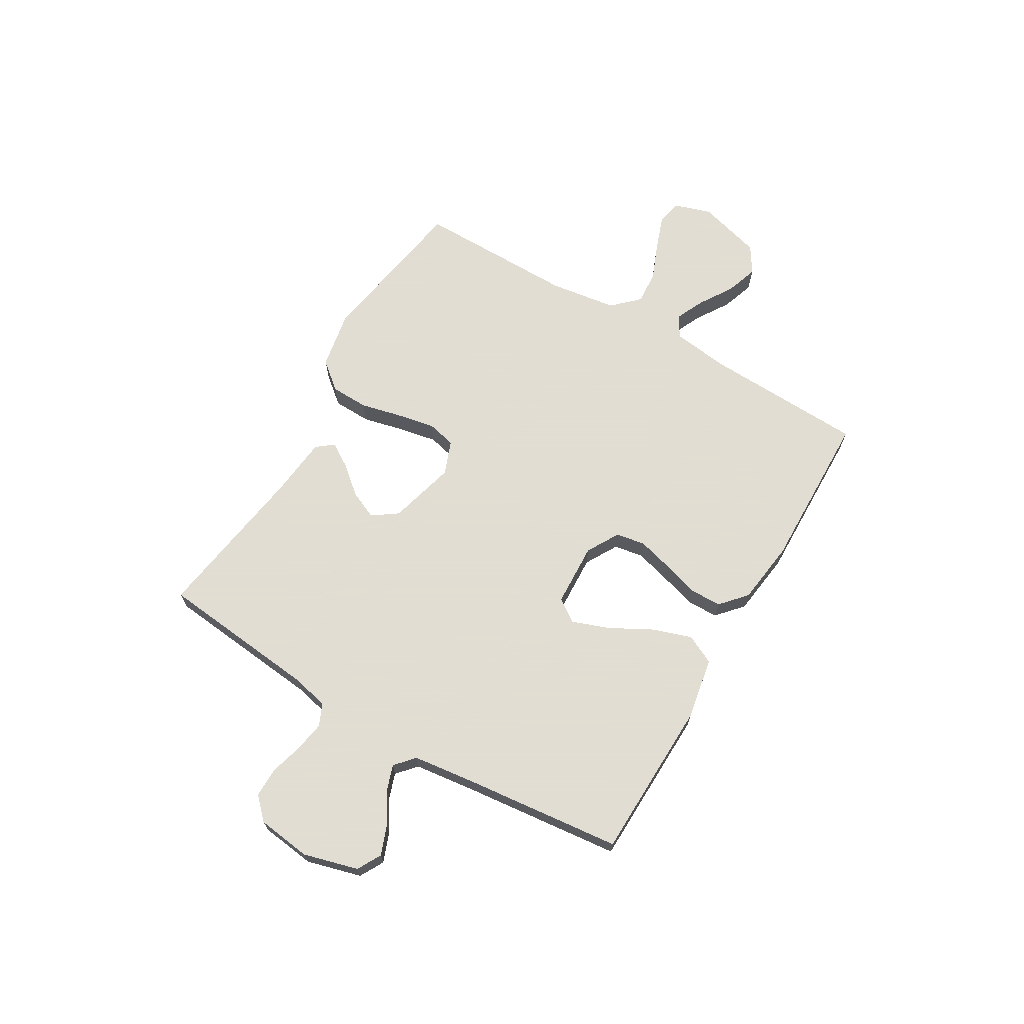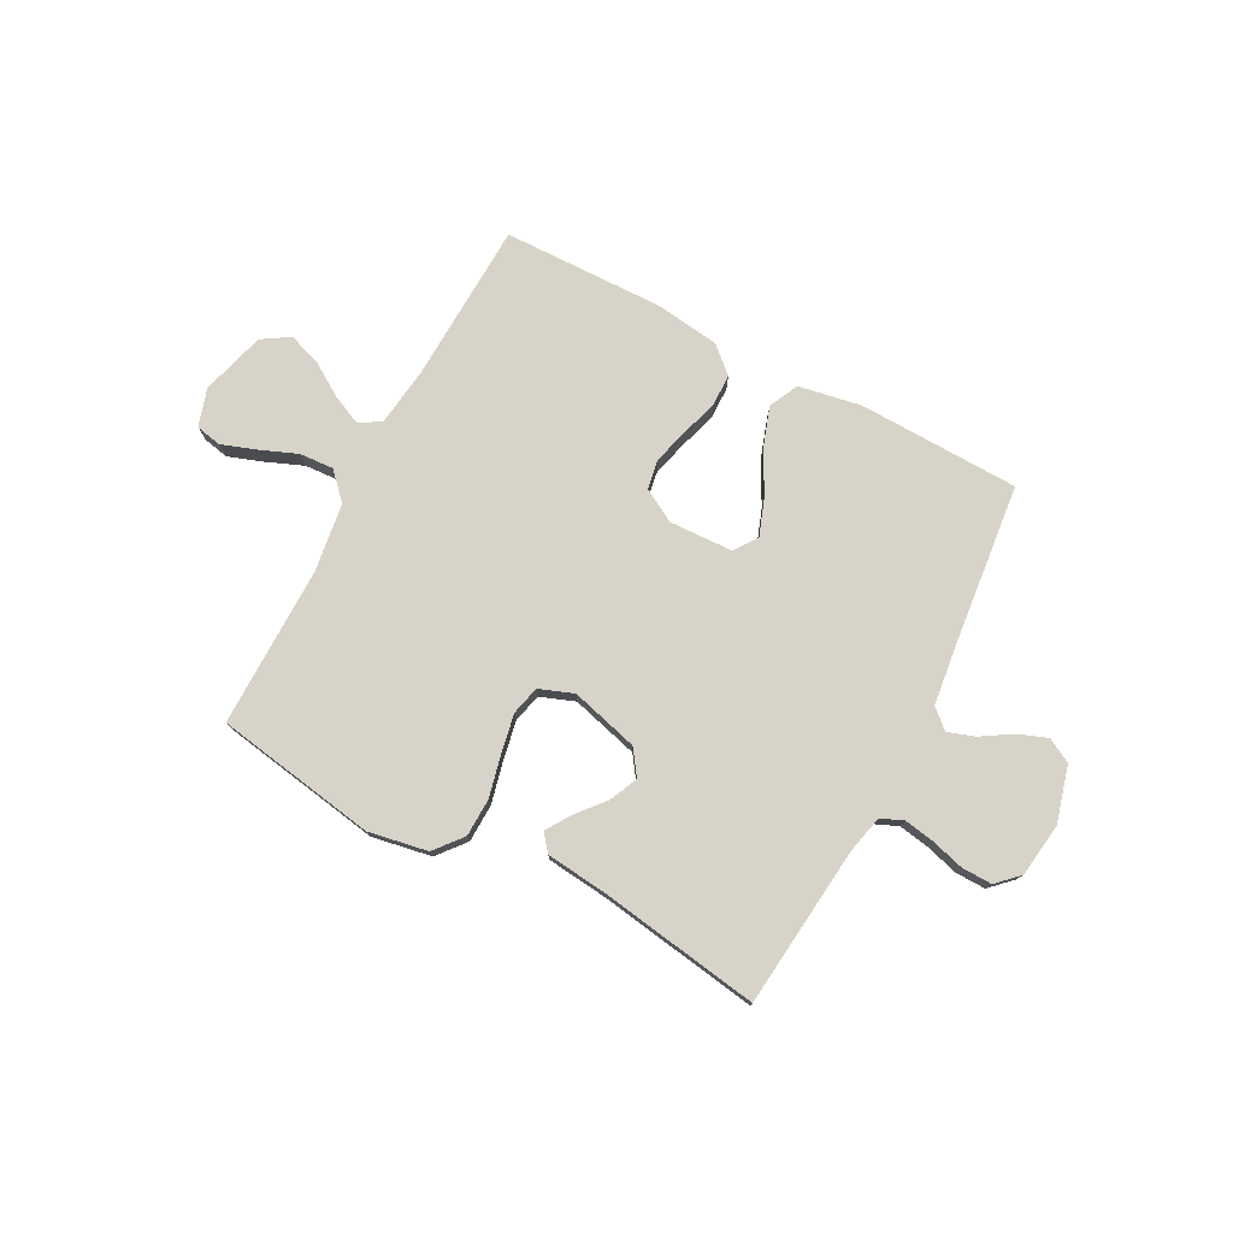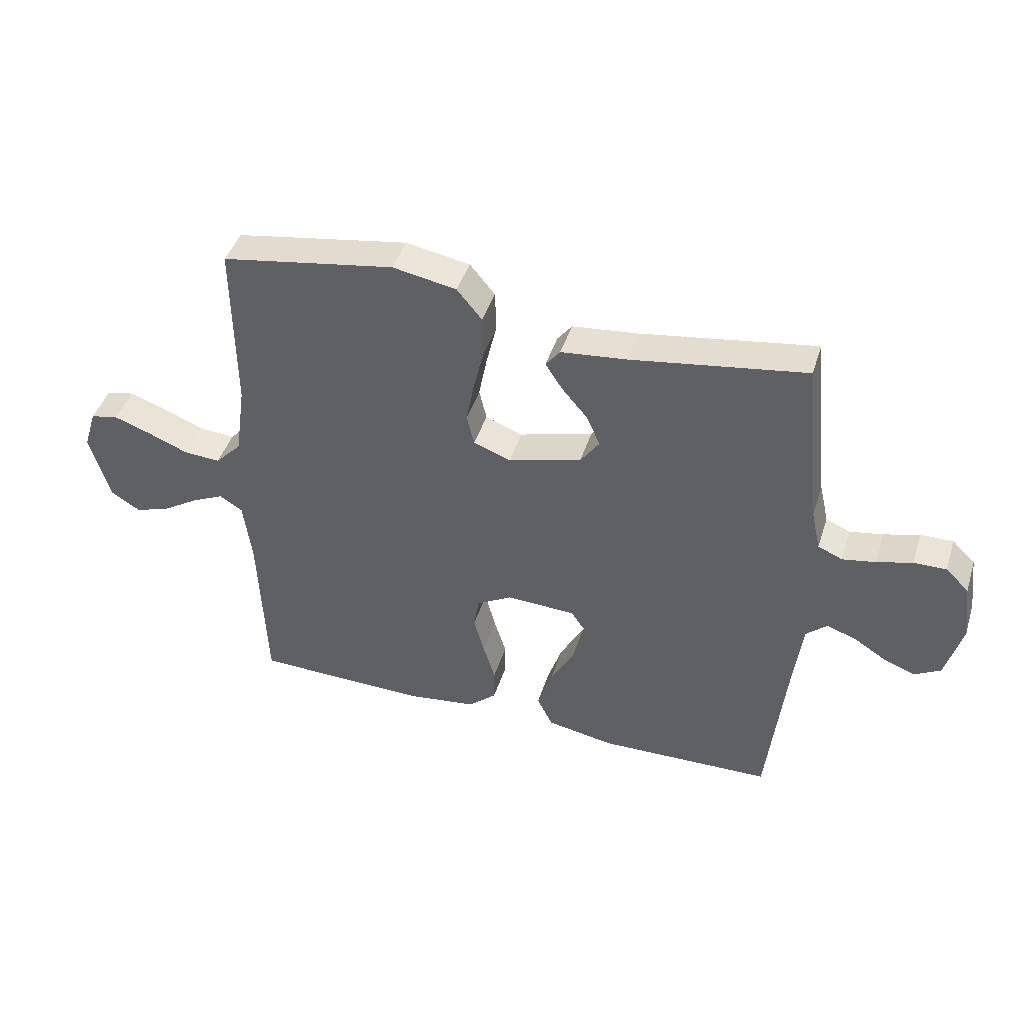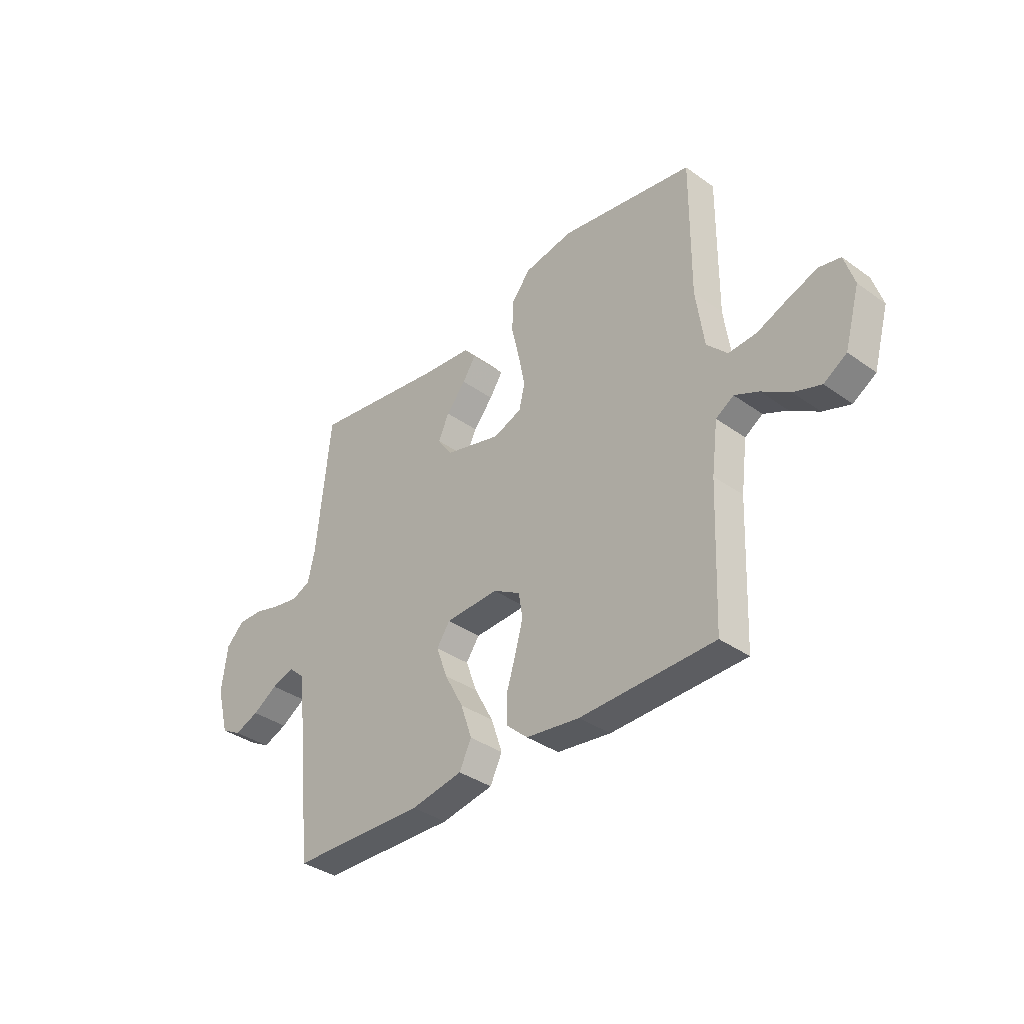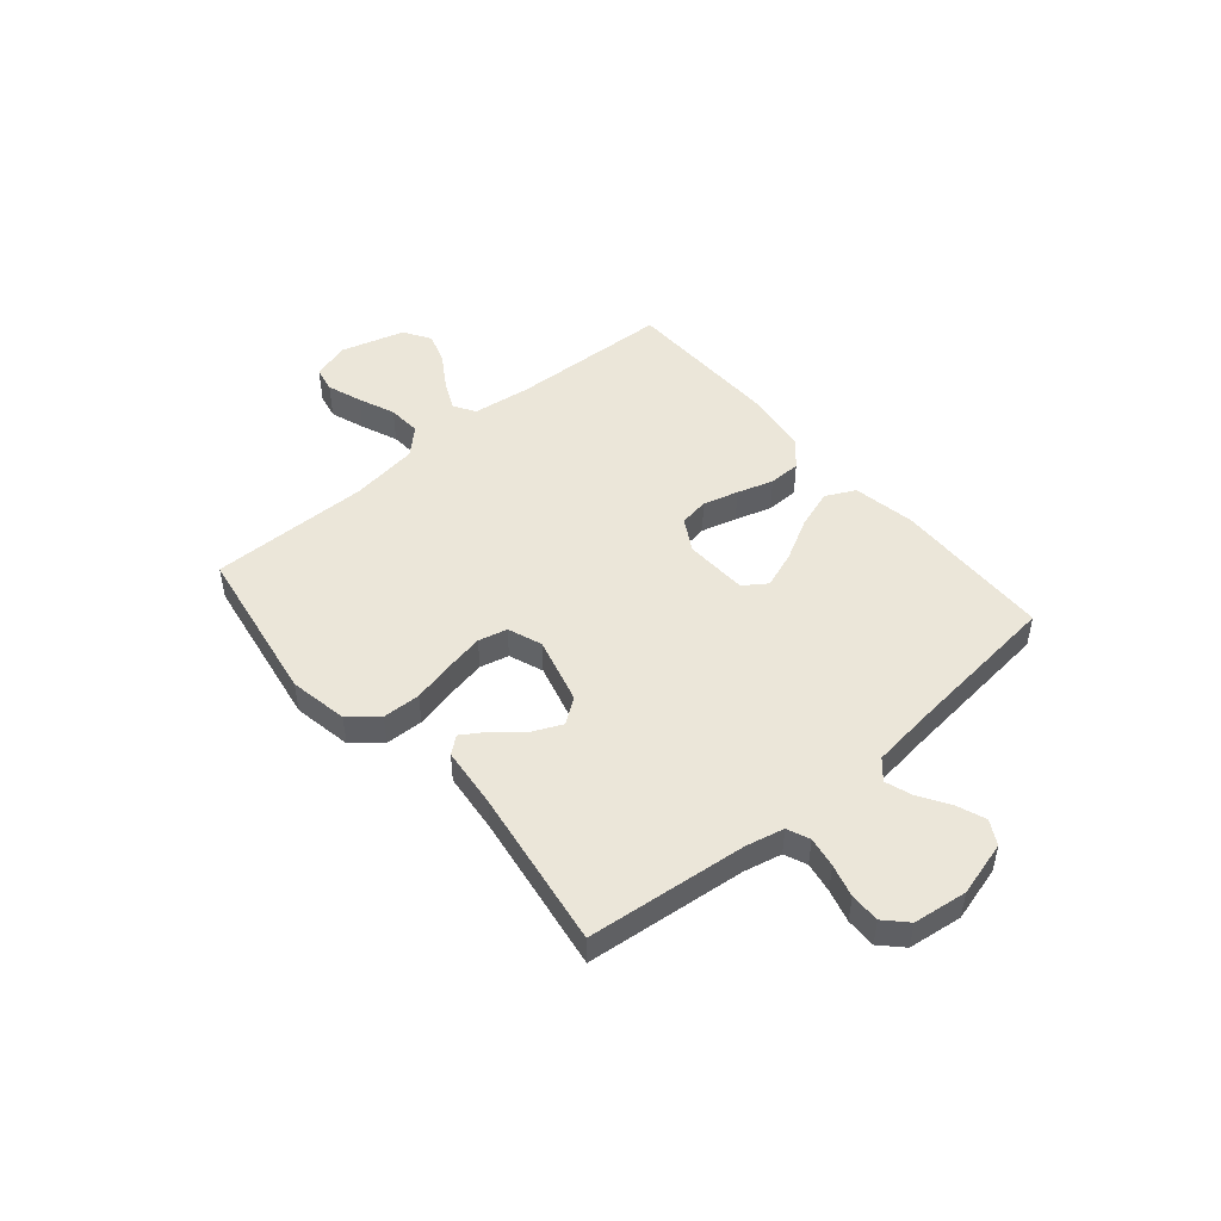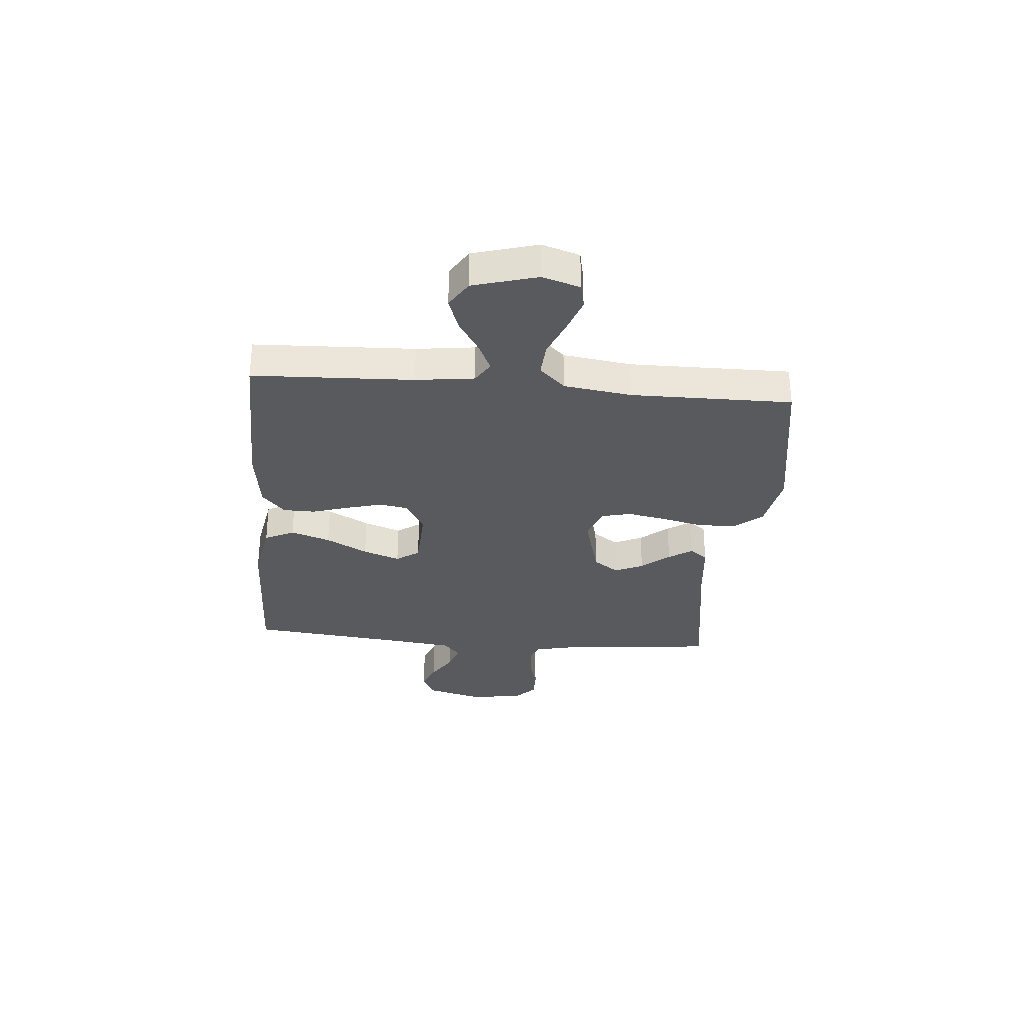
<metadata>
{"format":"obj","ext":"obj","renderer":"f3d","projection":"perspective","resolution":1024,"background":"white","views":[{"elev":68.1,"azim":120.4,"up":"+Y"},{"elev":76.8,"azim":27.9,"up":"+Y"},{"elev":43.8,"azim":17.3,"up":"+Z"},{"elev":-36.4,"azim":-132.9,"up":"+Z"},{"elev":48.4,"azim":49.6,"up":"+Y"},{"elev":-31.2,"azim":-94.9,"up":"+Y"}]}
</metadata>
<code>
v 0.5 0.07 0.5
v 0.531 0.07 0.2
v 0.547 0.07 0.13
v 0.589 0.07 0.112
v 0.646 0.07 0.122
v 0.707 0.07 0.139
v 0.763 0.07 0.14
v 0.803 0.07 0.101
v 0.816 0.07 0
v 0.788 0.07 -0.103
v 0.743 0.07 -0.128
v 0.688 0.07 -0.107
v 0.632 0.07 -0.072
v 0.582 0.07 -0.055
v 0.546 0.07 -0.087
v 0.532 0.07 -0.2
v 0.5 0.07 -0.5
v 0.2 0.07 -0.508
v 0.084 0.07 -0.487
v 0.057 0.07 -0.432
v 0.082 0.07 -0.358
v 0.124 0.07 -0.28
v 0.149 0.07 -0.211
v 0.119 0.07 -0.168
v 0 0.07 -0.163
v -0.061 0.07 -0.198
v -0.07 0.07 -0.253
v -0.052 0.07 -0.319
v -0.031 0.07 -0.387
v -0.032 0.07 -0.447
v -0.08 0.07 -0.49
v -0.2 0.07 -0.506
v -0.5 0.07 -0.5
v -0.512 0.07 -0.2
v -0.526 0.07 -0.091
v -0.566 0.07 -0.066
v -0.62 0.07 -0.091
v -0.683 0.07 -0.131
v -0.744 0.07 -0.152
v -0.795 0.07 -0.12
v -0.829 0.07 0
v -0.807 0.07 0.07
v -0.759 0.07 0.08
v -0.694 0.07 0.057
v -0.625 0.07 0.029
v -0.562 0.07 0.025
v -0.516 0.07 0.073
v -0.498 0.07 0.2
v -0.5 0.07 0.5
v -0.2 0.07 0.55
v -0.09 0.07 0.53
v -0.047 0.07 0.478
v -0.045 0.07 0.407
v -0.063 0.07 0.33
v -0.077 0.07 0.257
v -0.064 0.07 0.203
v 0 0.07 0.179
v 0.126 0.07 0.213
v 0.159 0.07 0.26
v 0.135 0.07 0.313
v 0.091 0.07 0.365
v 0.062 0.07 0.41
v 0.087 0.07 0.442
v 0.2 0.07 0.454
v 0.5 0 0.5
v 0.531 0 0.2
v 0.547 0 0.13
v 0.589 0 0.112
v 0.646 0 0.122
v 0.707 0 0.139
v 0.763 0 0.14
v 0.803 0 0.101
v 0.816 0 0
v 0.788 0 -0.103
v 0.743 0 -0.128
v 0.688 0 -0.107
v 0.632 0 -0.072
v 0.582 0 -0.055
v 0.546 0 -0.087
v 0.532 0 -0.2
v 0.5 0 -0.5
v 0.2 0 -0.508
v 0.084 0 -0.487
v 0.057 0 -0.432
v 0.082 0 -0.358
v 0.124 0 -0.28
v 0.149 0 -0.211
v 0.119 0 -0.168
v 0 0 -0.163
v -0.061 0 -0.198
v -0.07 0 -0.253
v -0.052 0 -0.319
v -0.031 0 -0.387
v -0.032 0 -0.447
v -0.08 0 -0.49
v -0.2 0 -0.506
v -0.5 0 -0.5
v -0.512 0 -0.2
v -0.526 0 -0.091
v -0.566 0 -0.066
v -0.62 0 -0.091
v -0.683 0 -0.131
v -0.744 0 -0.152
v -0.795 0 -0.12
v -0.829 0 0
v -0.807 0 0.07
v -0.759 0 0.08
v -0.694 0 0.057
v -0.625 0 0.029
v -0.562 0 0.025
v -0.516 0 0.073
v -0.498 0 0.2
v -0.5 0 0.5
v -0.2 0 0.55
v -0.09 0 0.53
v -0.047 0 0.478
v -0.045 0 0.407
v -0.063 0 0.33
v -0.077 0 0.257
v -0.064 0 0.203
v 0 0 0.179
v 0.126 0 0.213
v 0.159 0 0.26
v 0.135 0 0.313
v 0.091 0 0.365
v 0.062 0 0.41
v 0.087 0 0.442
v 0.2 0 0.454
f 62 63 64
f 61 62 64
f 60 61 64
f 64 1 2
f 60 64 2
f 59 60 2
f 58 59 2 3
f 57 58 3 4
f 52 53 54
f 51 52 54
f 50 51 54
f 49 50 54
f 48 49 54
f 47 48 54 55
f 46 47 55 56
f 43 44 45
f 42 43 45
f 41 42 45
f 40 41 45
f 39 40 45
f 38 39 45
f 37 38 45
f 36 37 45 46
f 46 56 57
f 36 46 57
f 35 36 57
f 32 33 34
f 31 32 34
f 30 31 34
f 29 30 34
f 28 29 34
f 27 28 34 35
f 20 21 22
f 19 20 22
f 18 19 22
f 17 18 22
f 16 17 22
f 15 16 22 23
f 14 15 23 24
f 11 12 13
f 10 11 13
f 9 10 13
f 8 9 13
f 7 8 13
f 6 7 13
f 5 6 13
f 4 5 13 14
f 14 24 25
f 4 14 25
f 57 4 25
f 26 27 35 57
f 25 26 57
f 128 127 126
f 128 126 125
f 128 125 124
f 66 65 128
f 66 128 124
f 66 124 123
f 67 66 123 122
f 68 67 122 121
f 118 117 116
f 118 116 115
f 118 115 114
f 118 114 113
f 118 113 112
f 119 118 112 111
f 120 119 111 110
f 109 108 107
f 109 107 106
f 109 106 105
f 109 105 104
f 109 104 103
f 109 103 102
f 109 102 101
f 110 109 101 100
f 121 120 110
f 121 110 100
f 121 100 99
f 98 97 96
f 98 96 95
f 98 95 94
f 98 94 93
f 98 93 92
f 99 98 92 91
f 86 85 84
f 86 84 83
f 86 83 82
f 86 82 81
f 86 81 80
f 87 86 80 79
f 88 87 79 78
f 77 76 75
f 77 75 74
f 77 74 73
f 77 73 72
f 77 72 71
f 77 71 70
f 77 70 69
f 78 77 69 68
f 89 88 78
f 89 78 68
f 89 68 121
f 121 99 91 90
f 121 90 89
f 1 65 66 2
f 2 66 67 3
f 3 67 68 4
f 4 68 69 5
f 5 69 70 6
f 6 70 71 7
f 7 71 72 8
f 8 72 73 9
f 9 73 74 10
f 10 74 75 11
f 11 75 76 12
f 12 76 77 13
f 13 77 78 14
f 14 78 79 15
f 15 79 80 16
f 16 80 81 17
f 17 81 82 18
f 18 82 83 19
f 19 83 84 20
f 20 84 85 21
f 21 85 86 22
f 22 86 87 23
f 23 87 88 24
f 24 88 89 25
f 25 89 90 26
f 26 90 91 27
f 27 91 92 28
f 28 92 93 29
f 29 93 94 30
f 30 94 95 31
f 31 95 96 32
f 32 96 97 33
f 33 97 98 34
f 34 98 99 35
f 35 99 100 36
f 36 100 101 37
f 37 101 102 38
f 38 102 103 39
f 39 103 104 40
f 40 104 105 41
f 41 105 106 42
f 42 106 107 43
f 43 107 108 44
f 44 108 109 45
f 45 109 110 46
f 46 110 111 47
f 47 111 112 48
f 48 112 113 49
f 49 113 114 50
f 50 114 115 51
f 51 115 116 52
f 52 116 117 53
f 53 117 118 54
f 54 118 119 55
f 55 119 120 56
f 56 120 121 57
f 57 121 122 58
f 58 122 123 59
f 59 123 124 60
f 60 124 125 61
f 61 125 126 62
f 62 126 127 63
f 63 127 128 64
f 64 128 65 1

</code>
